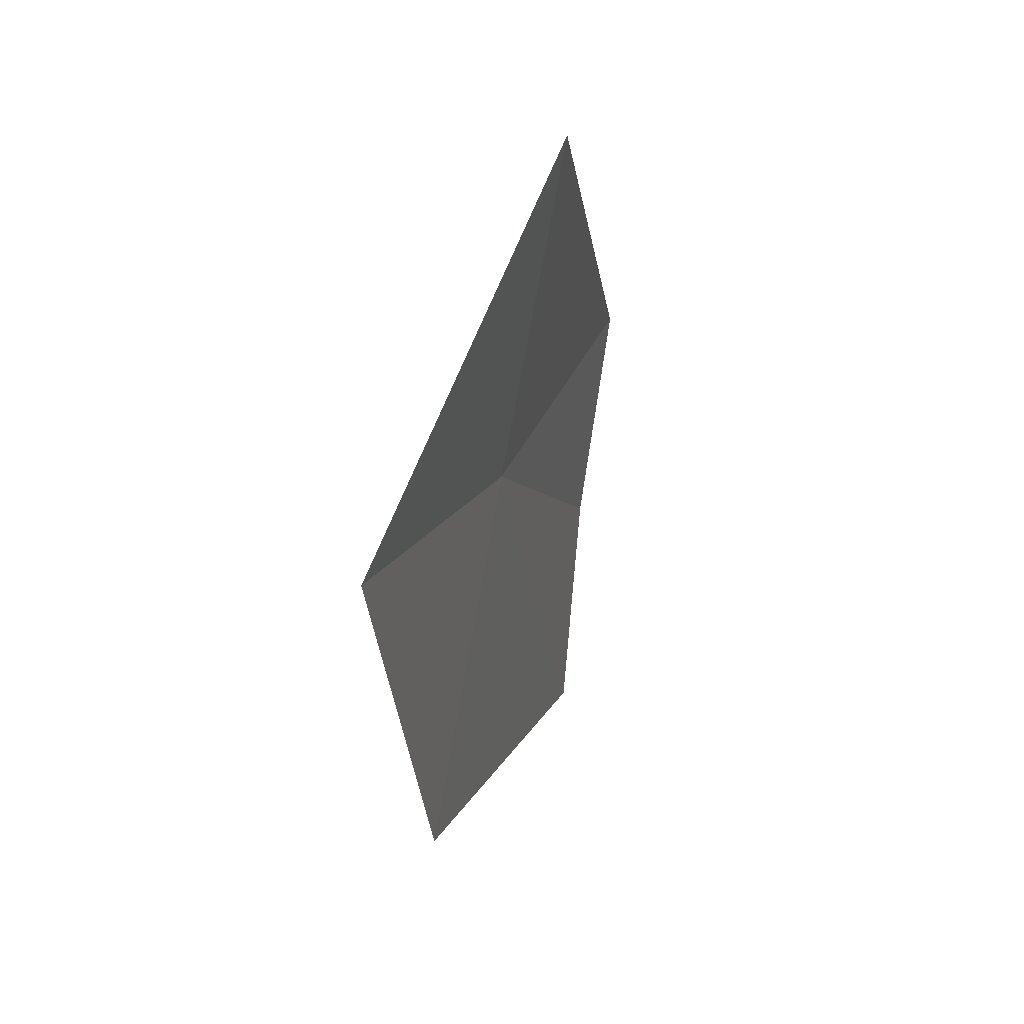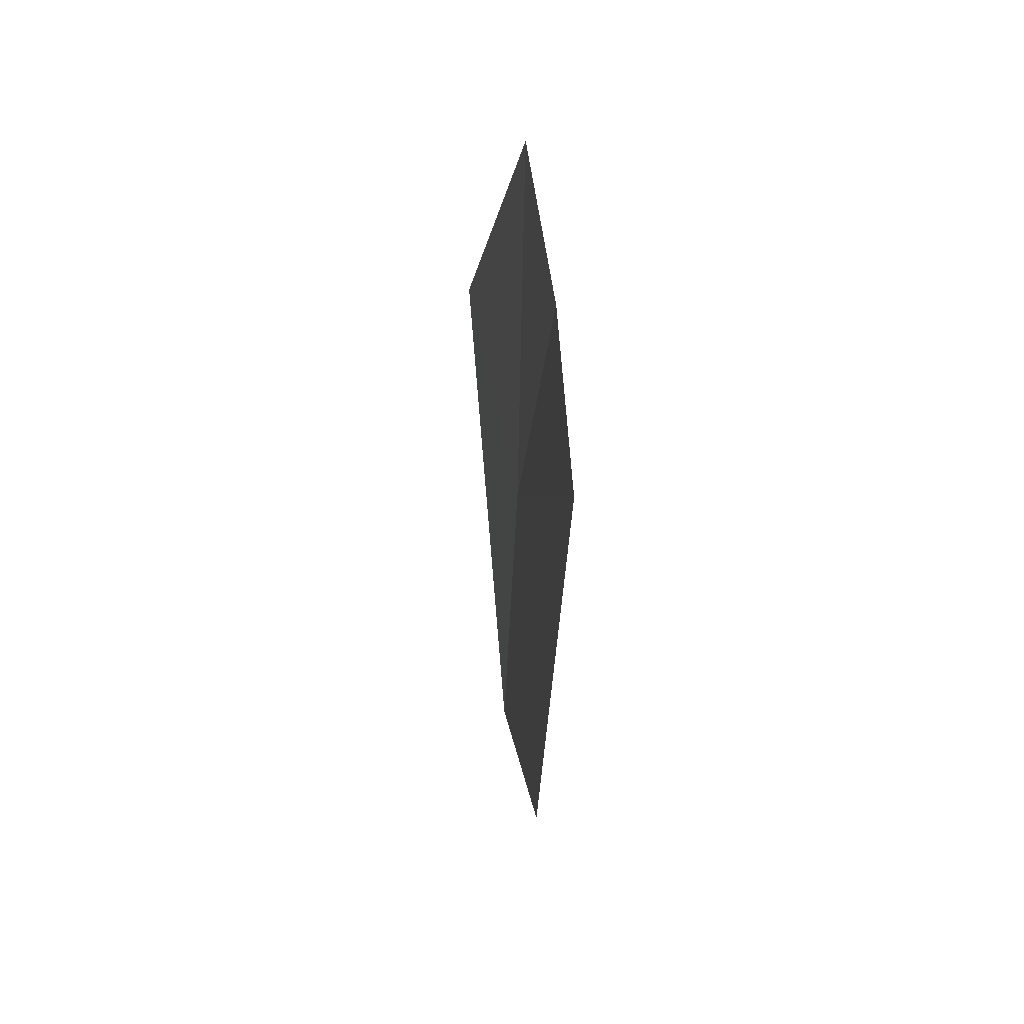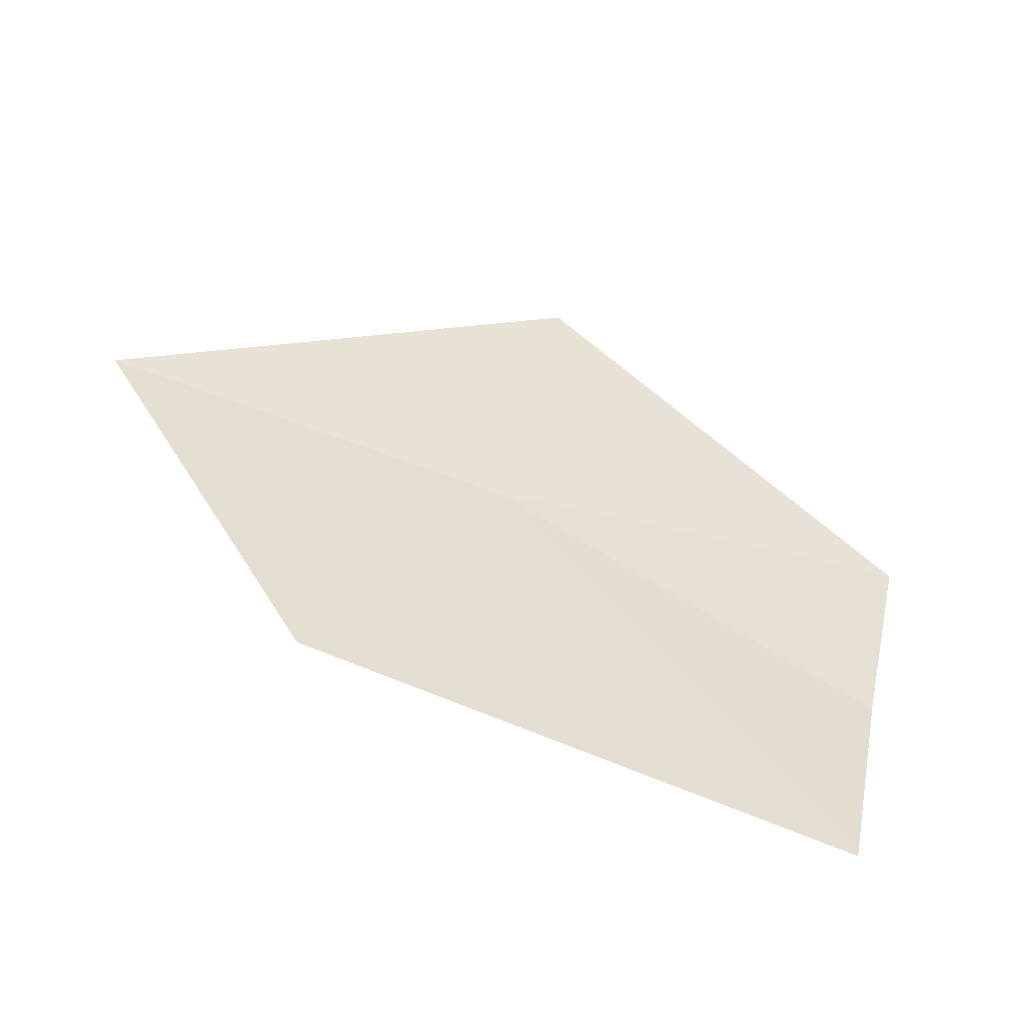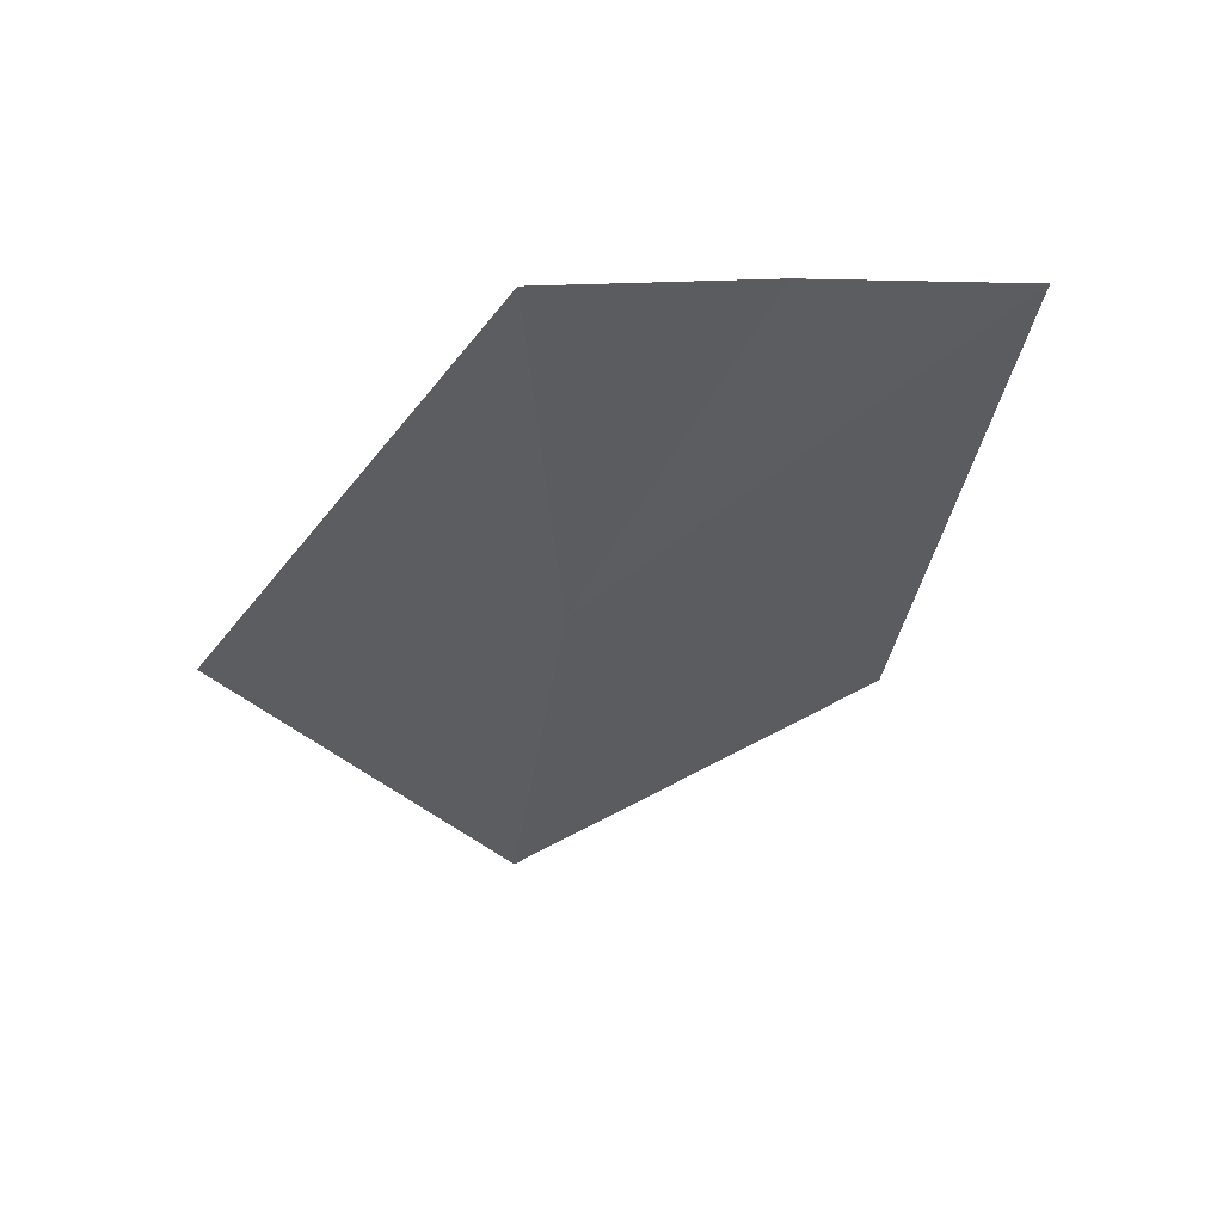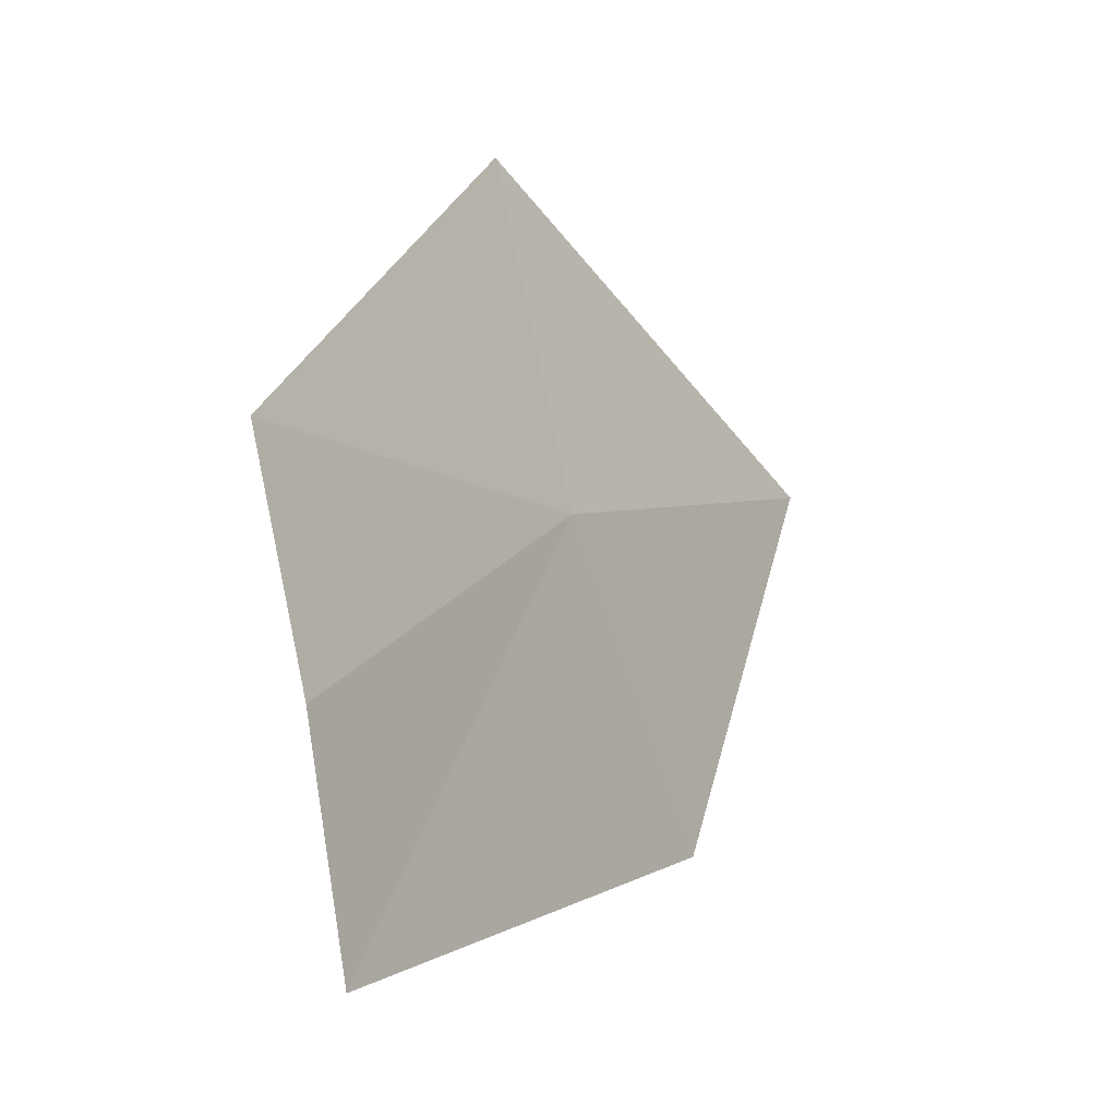
<metadata>
{"format":"obj","ext":"obj","renderer":"f3d","projection":"perspective","resolution":1024,"background":"white","views":[{"elev":23.0,"azim":-162.1,"up":"+Y"},{"elev":39.9,"azim":-1.8,"up":"+Z"},{"elev":-58.1,"azim":-105.2,"up":"+Y"},{"elev":53.5,"azim":-98.5,"up":"+Z"},{"elev":-6.7,"azim":37.0,"up":"+Y"}]}
</metadata>
<code>
v 11.43 3.966 26.32
v 11.51 3.004 27.1
v 11.5 3.521 27.2
v 11.46 3.24 25.9
v 11.4 4.112 25.37
v 11.45 4.035 27.31
v 11.32 4.736 26.44
f 1 3 2
f 1 2 4
f 1 4 5
f 1 7 6
f 1 6 3
f 1 5 7

</code>
